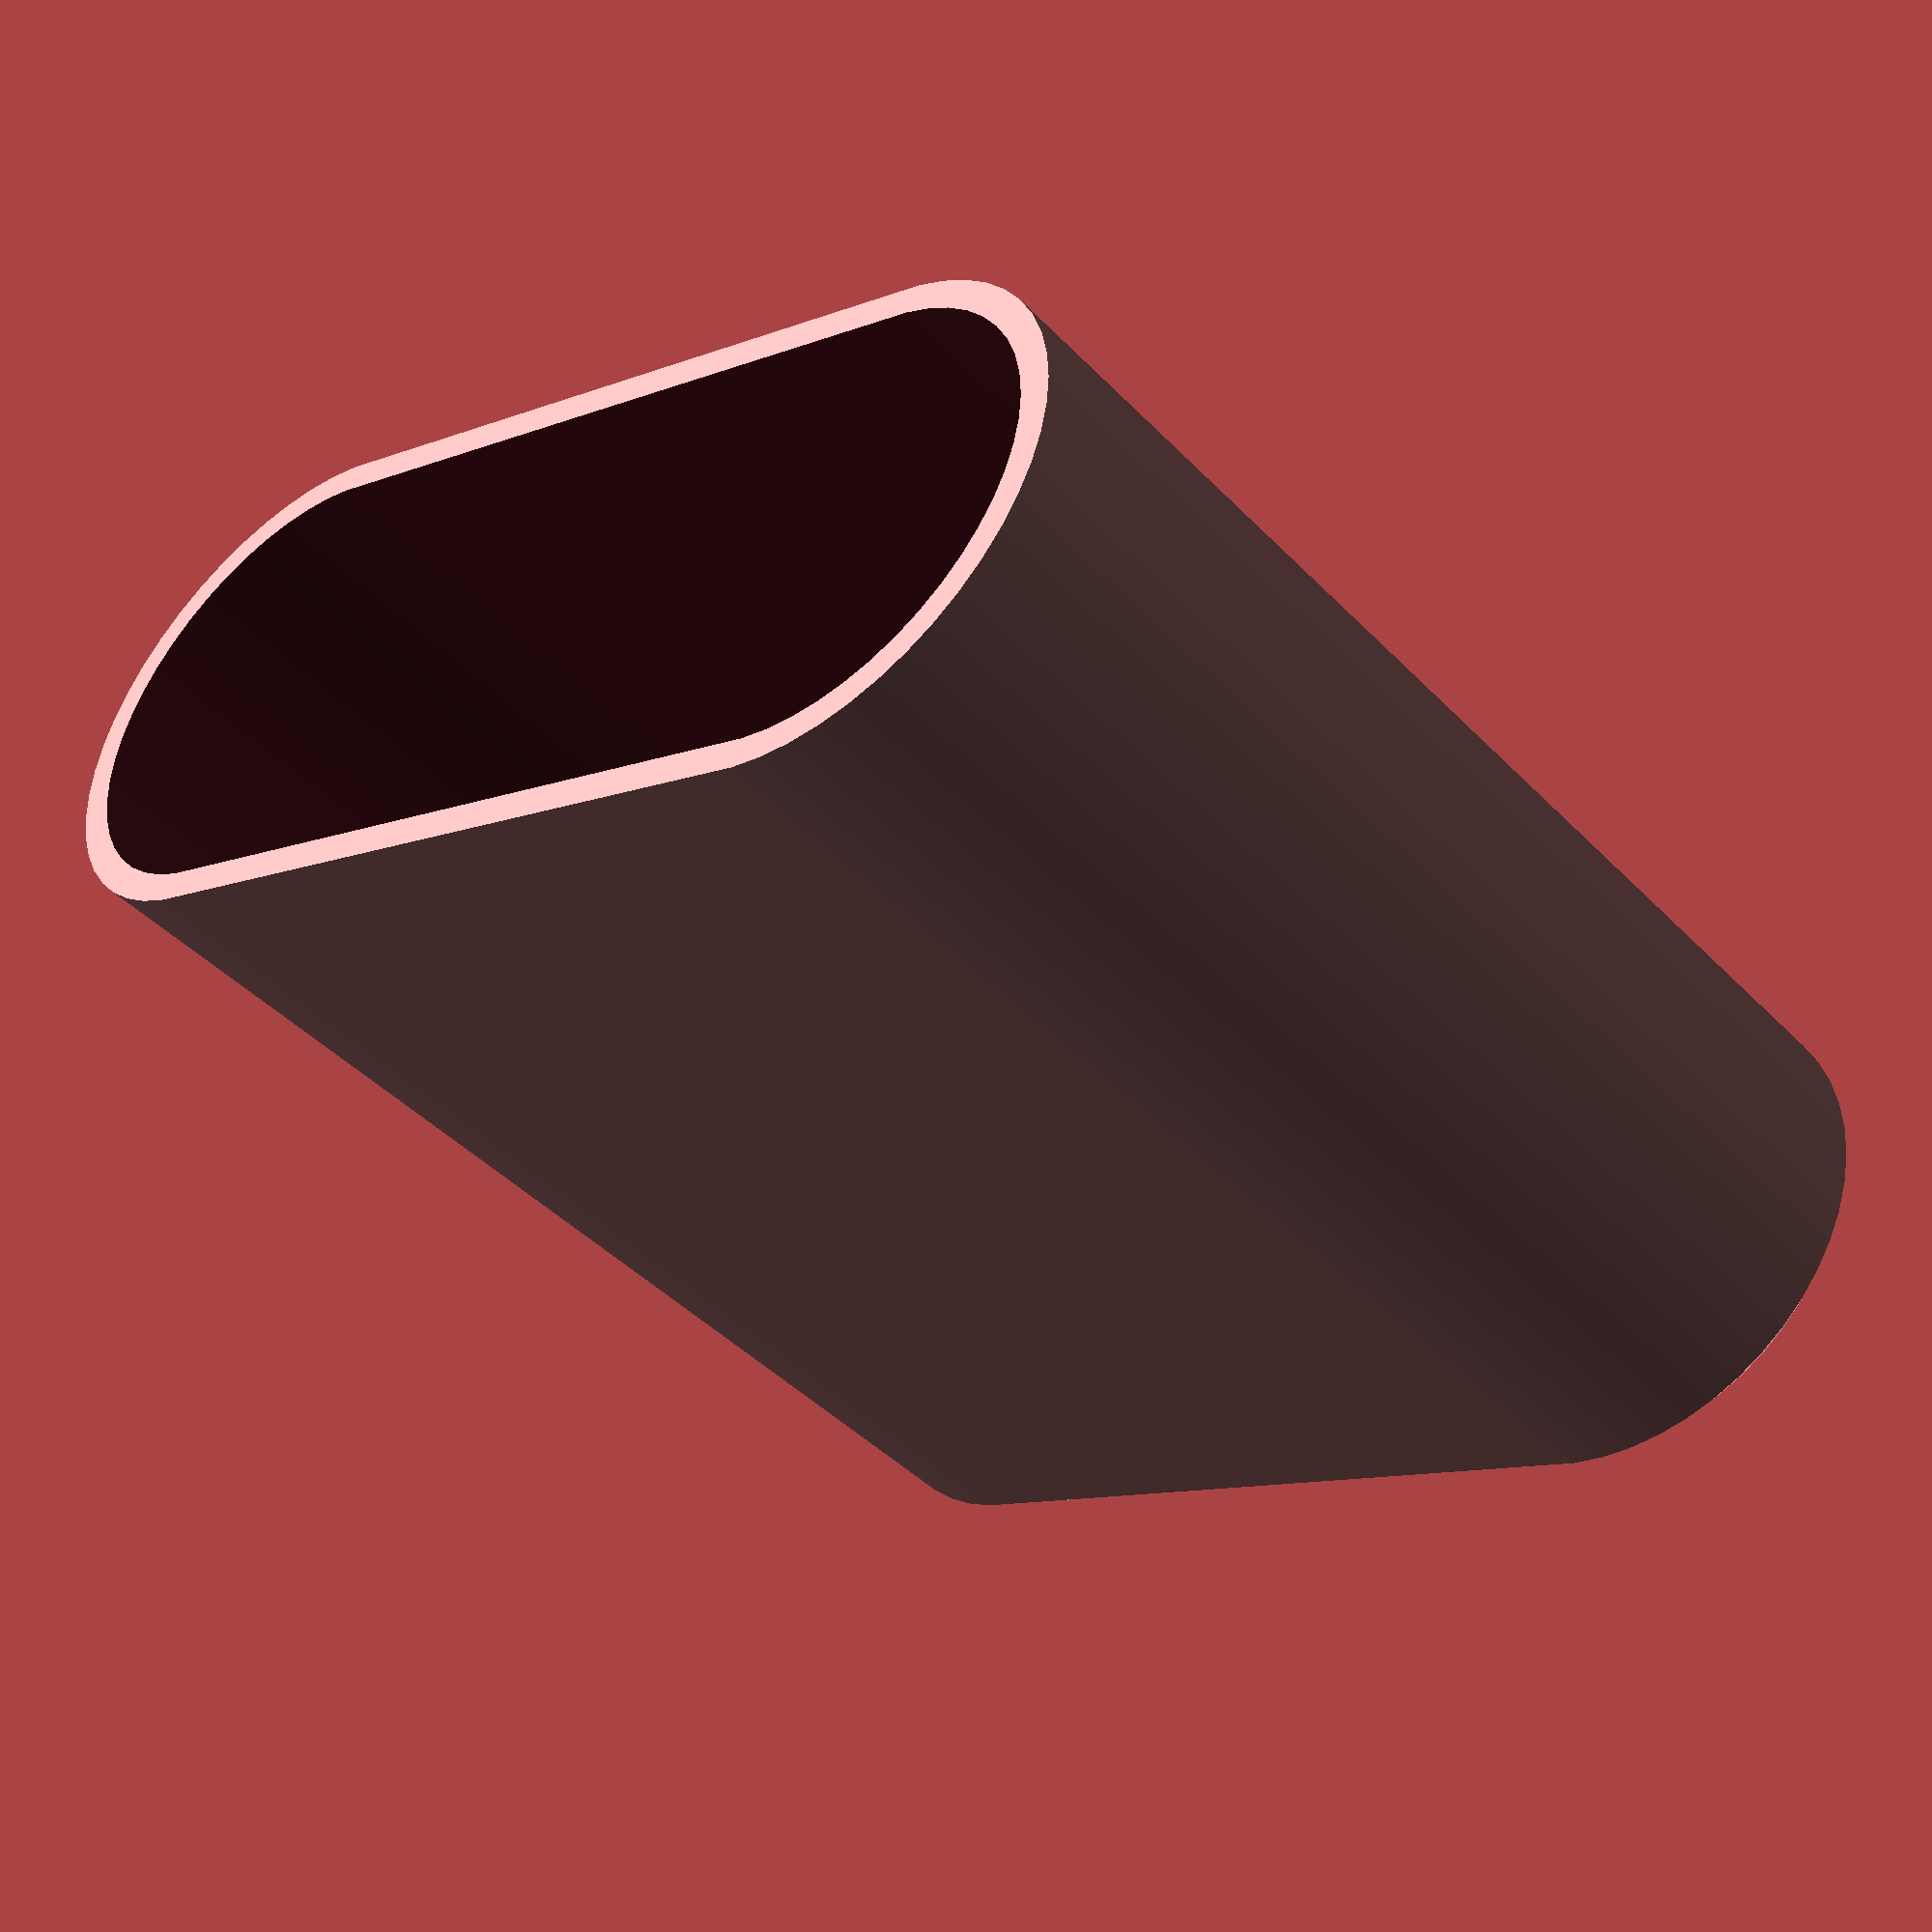
<openscad>
//Basic definition:
//Higher number = more faces = smoother model = slower processing.
$fn=50; 

//Case definition: 6.5x55 Swedish Mauser
//Base diameter of casing/rim 
d0=12.2; 

//Case scaling to allow oversized/fired cases
casescaling=1.01; 

//Block definition:
//Total number of cases you want
noOfCases=3;
//No of rows in the Y direction.
Rows=1;  
//Thickness of material outside hole
rim=3;  


//Total height of the lid.
height=50; 
//Lid thickness
lidthickness=2;
//Wall hickness
wallthickness=1.2;   
//Chamfer distance of the outside edge 0=no chamfer.
outerchamfer=1;

module corner(xpos,ypos,height,cornerradius,outerchamfer){
    translate([xpos,ypos,0])
    difference(){
      cylinder(h=height,r=cornerradius);
      translate([0,0,height])
         rotate_extrude(convexity=10)
             translate([cornerradius,0,0])
                circle(outerchamfer,$fn=4);  
    }   
}

function offset(rows)=(rows>1)?0:xoffset/2;

casesperrow=noOfCases/Rows; //No of cases in X direction. 

holediameter=d0*casescaling;
xoffset=holediameter+rim;
yoffset=xoffset*0.866;//Sqrt(3)/2=cos(30deg)
cornerradius=holediameter/2+rim;

x=xoffset*(casesperrow-0.5)+holediameter+2*rim-2*cornerradius;
y=yoffset*(Rows-1)+holediameter+2*rim-2*cornerradius;
rotate([180,0,0])
difference(){
    hull()
    translate([cornerradius,cornerradius,0]){
        corner(0,0,height,cornerradius+wallthickness,outerchamfer);
        corner(0,y,height,cornerradius+wallthickness,outerchamfer);
        corner(x-offset(Rows),0,height,cornerradius+wallthickness,outerchamfer);
        corner(x-offset(Rows),y,height,cornerradius+wallthickness,outerchamfer);
    }
    hull()
    translate([cornerradius,cornerradius,-lidthickness]){
        corner(0,0,height,cornerradius,outerchamfer);
        corner(0,y,height,cornerradius,outerchamfer);
        corner(x-offset(Rows),0,height,cornerradius,outerchamfer);
        corner(x-offset(Rows),y,height,cornerradius,outerchamfer);
    }
 
}


</openscad>
<views>
elev=43.6 azim=202.7 roll=39.9 proj=p view=wireframe
</views>
